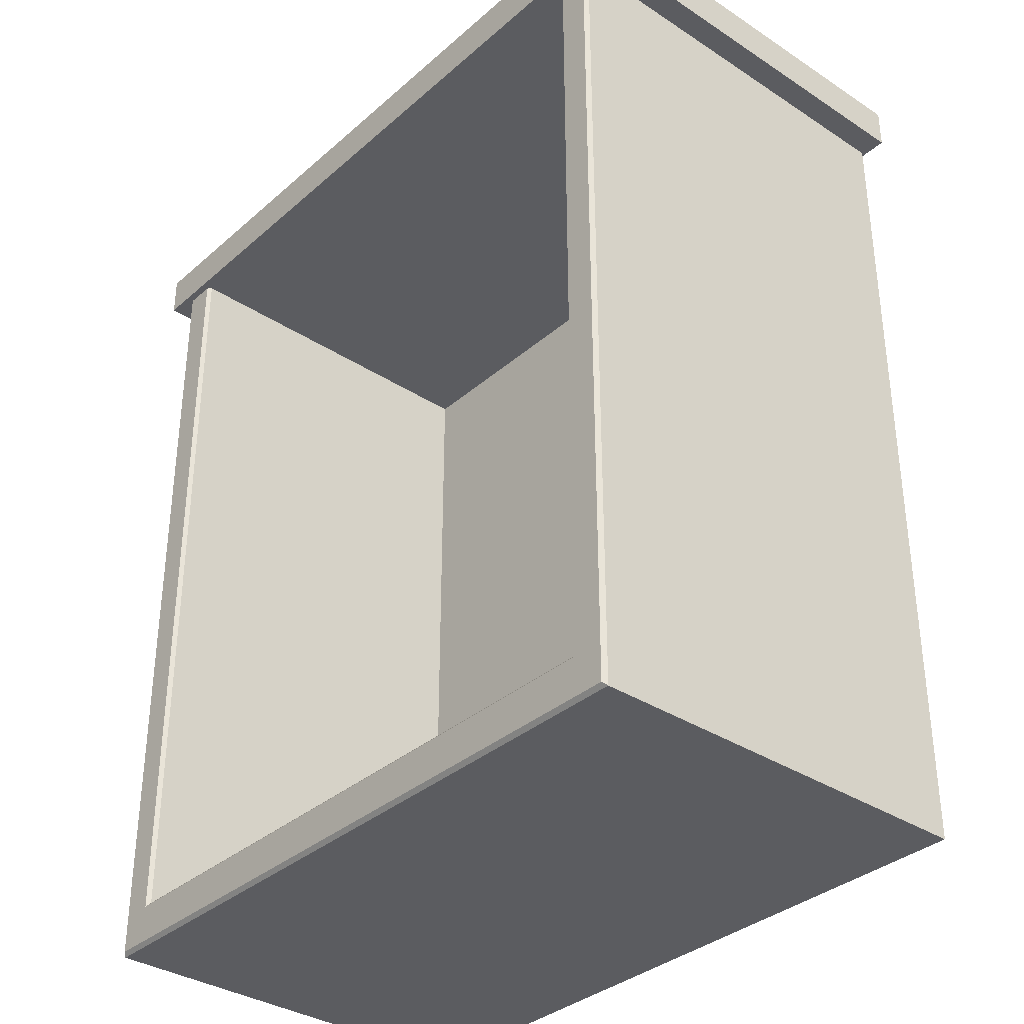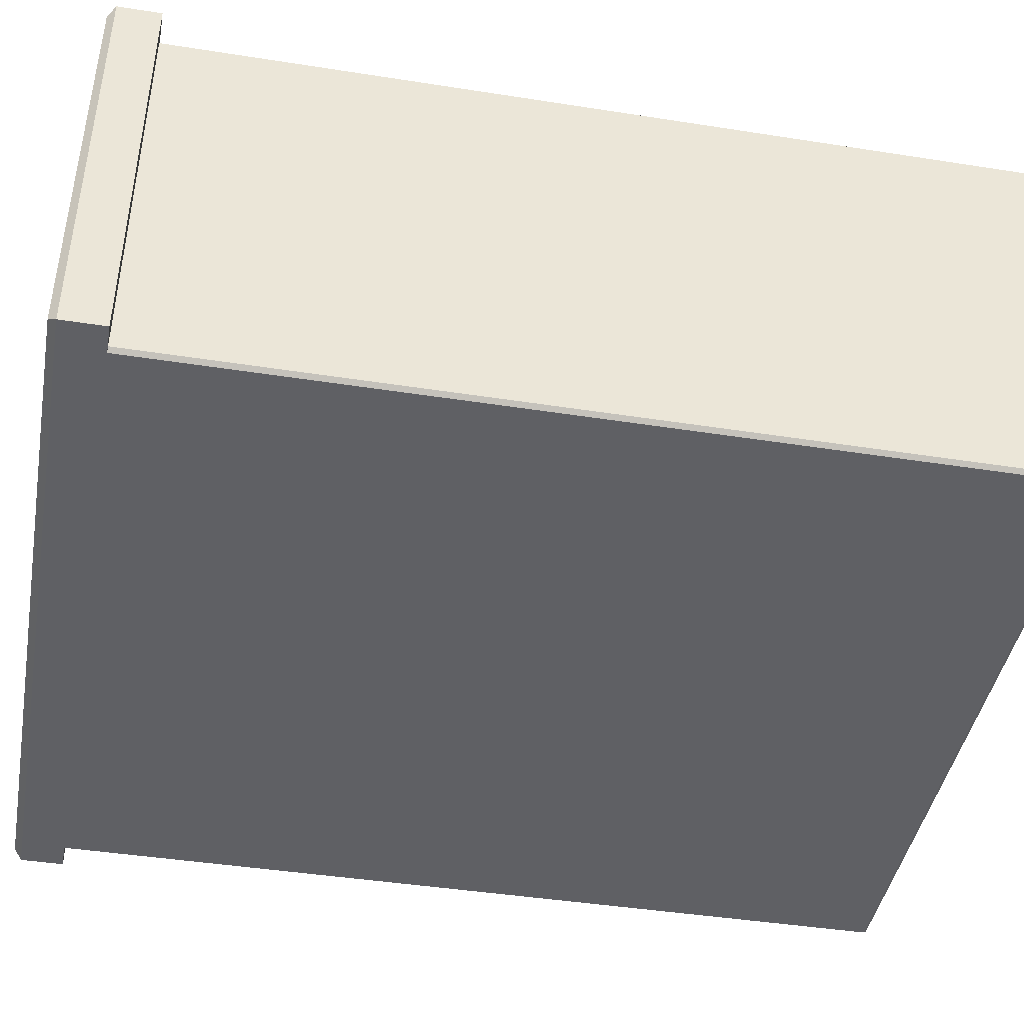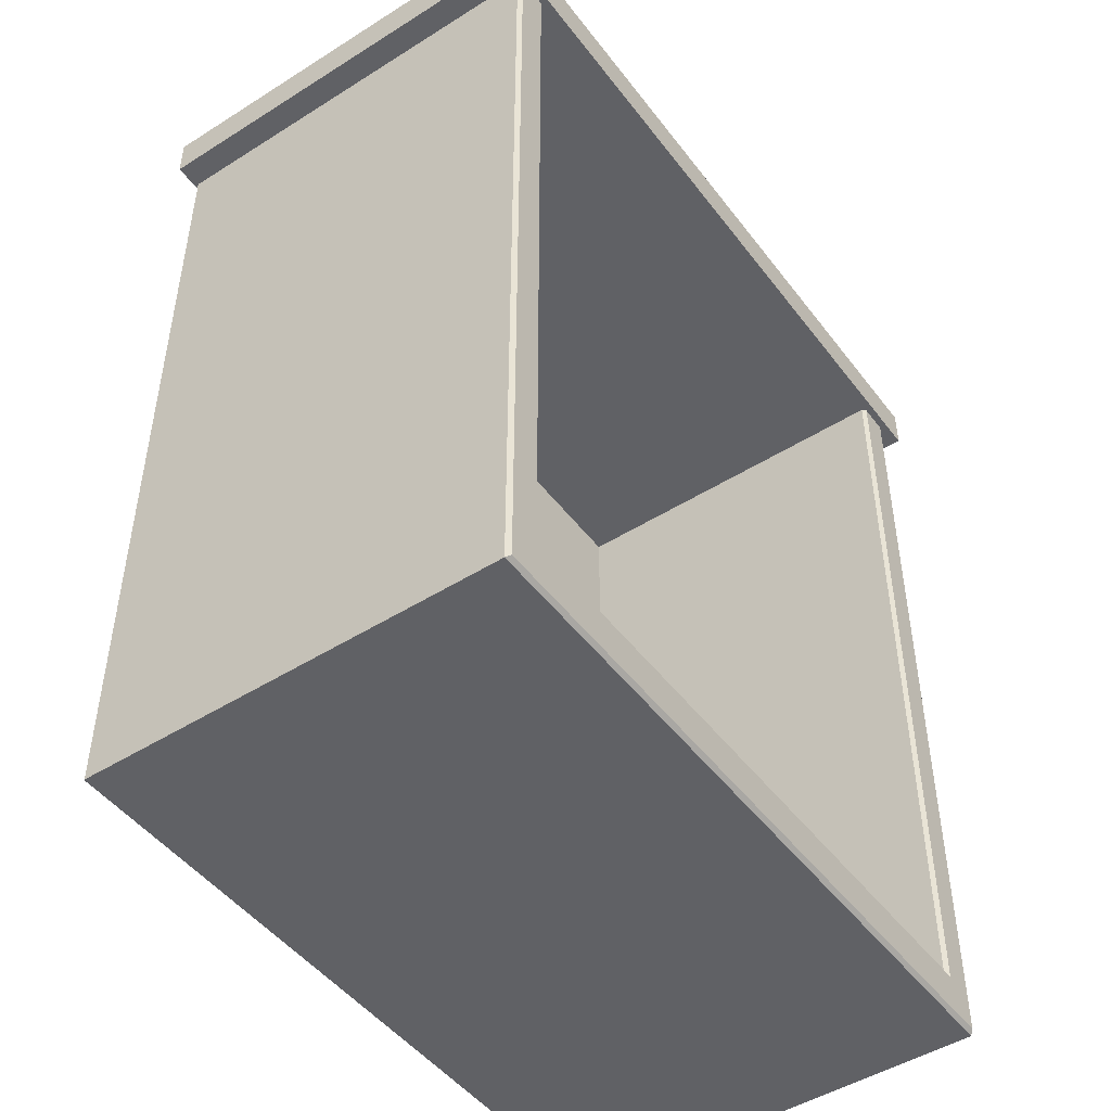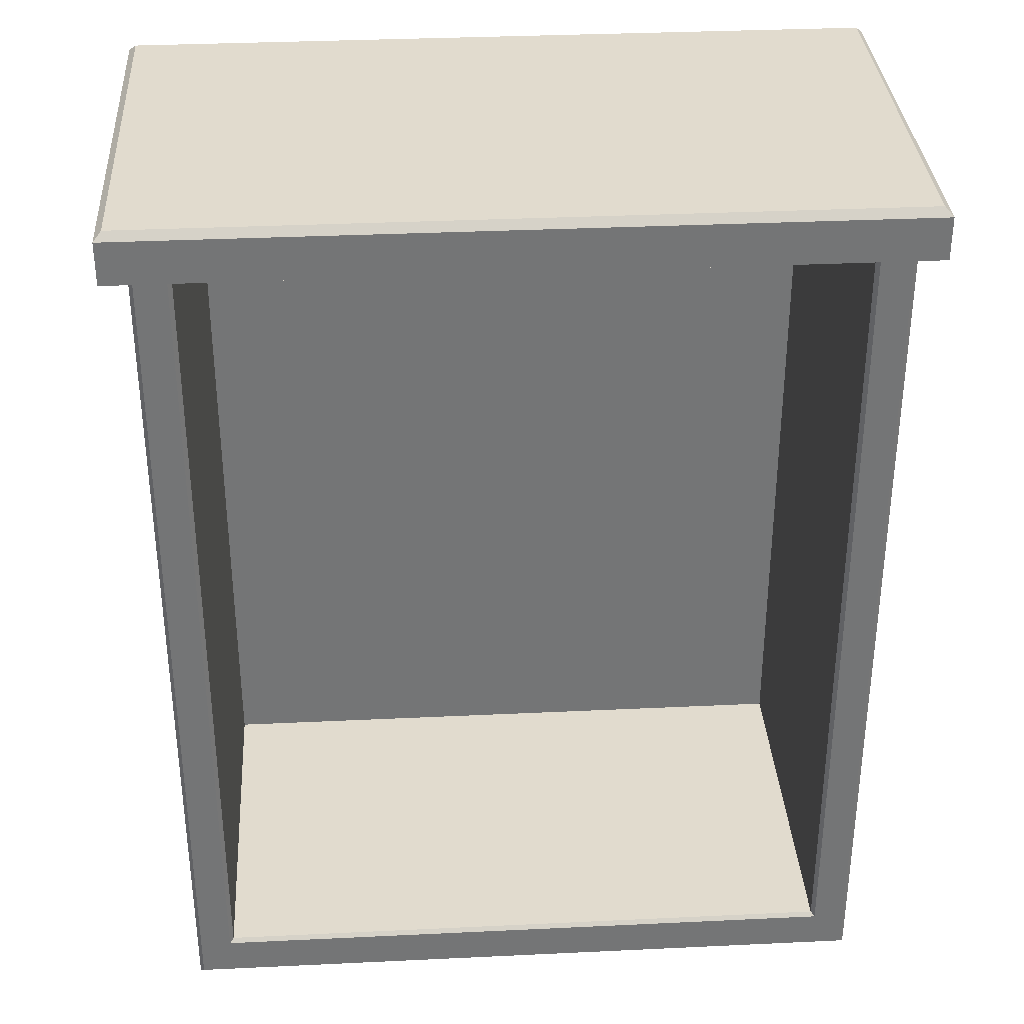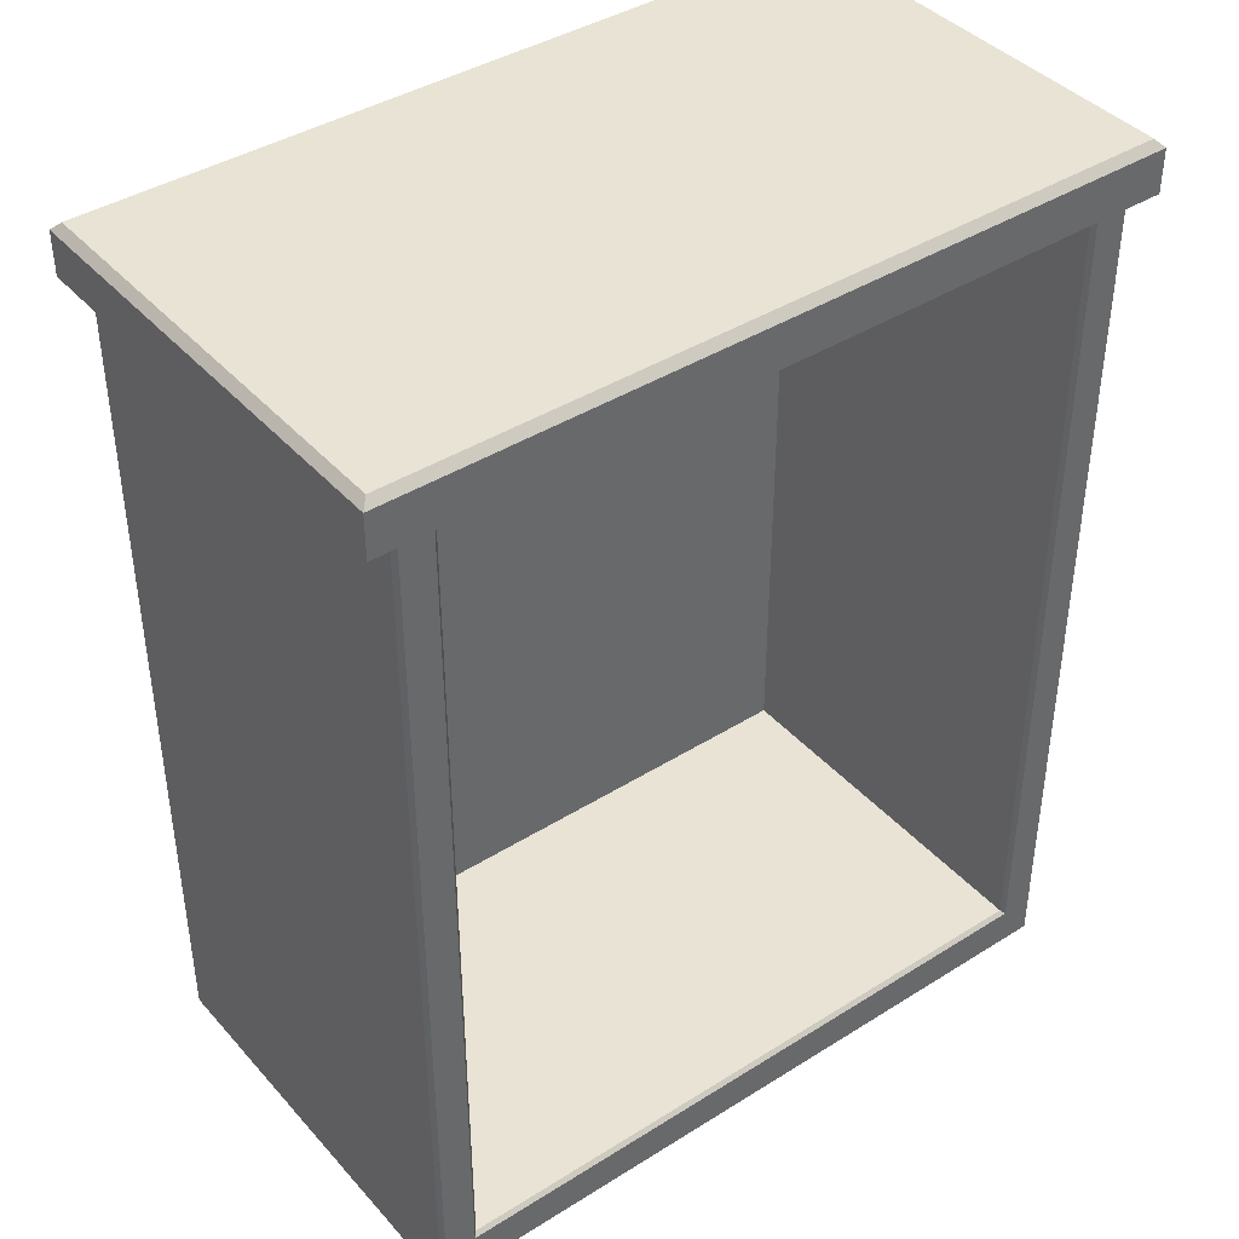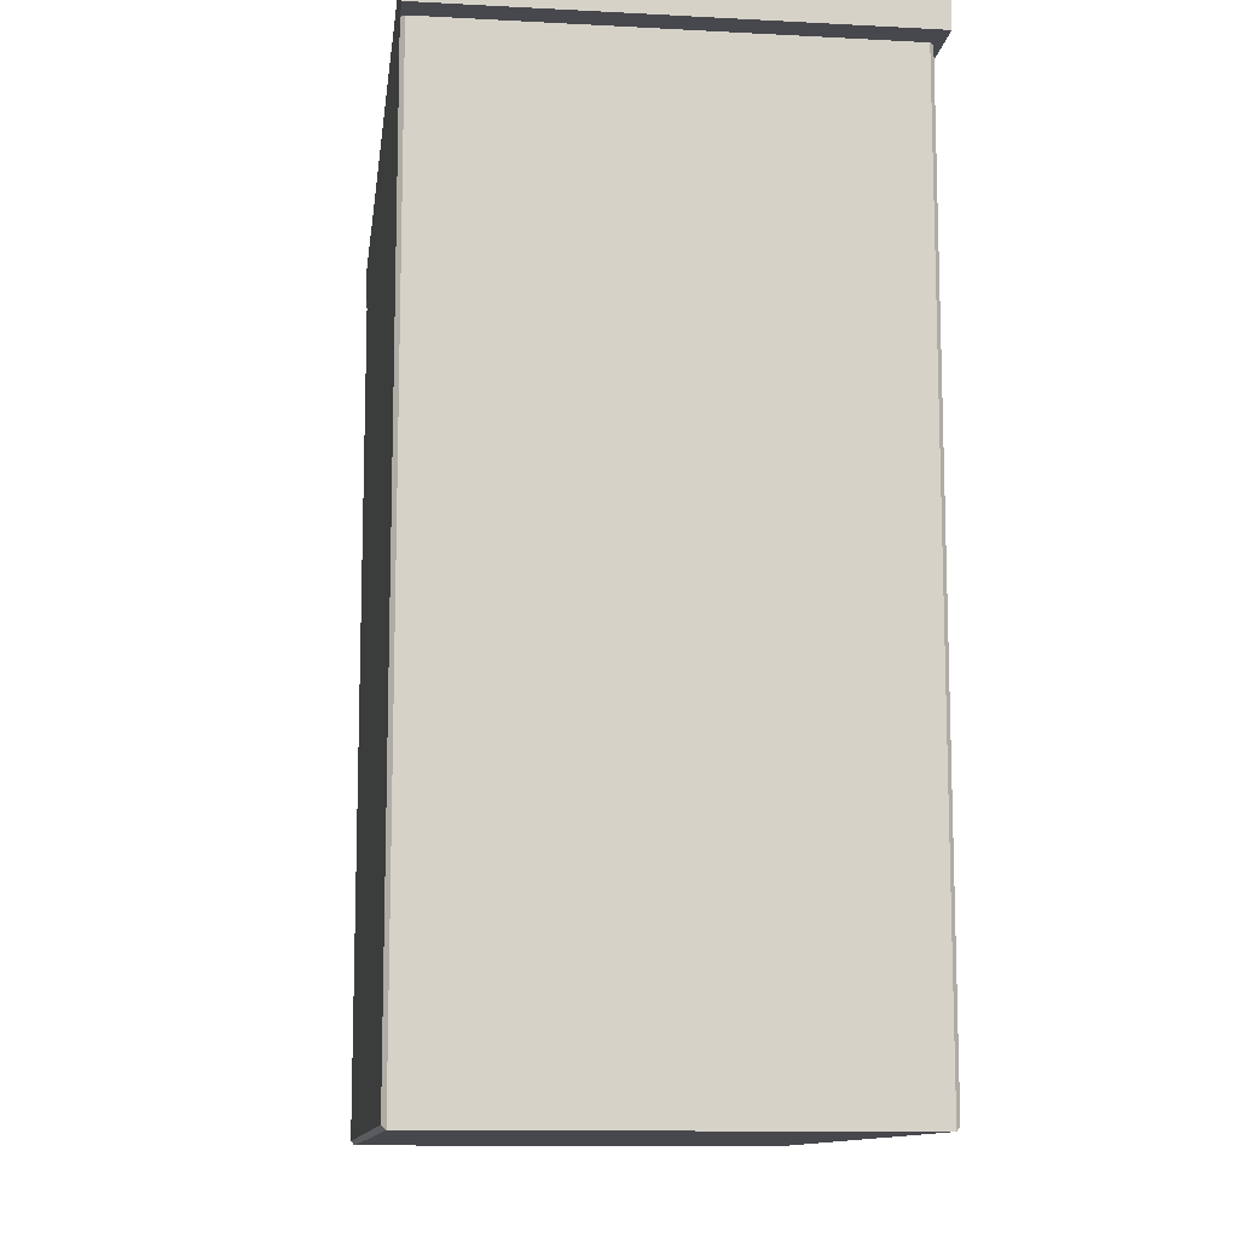
<metadata>
{"format":"obj","ext":"obj","renderer":"f3d","projection":"perspective","resolution":1024,"background":"white","views":[{"elev":-34.9,"azim":-131.0,"up":"+Z"},{"elev":-43.4,"azim":79.5,"up":"+Y"},{"elev":-47.8,"azim":125.3,"up":"+Z"},{"elev":33.9,"azim":176.3,"up":"+Z"},{"elev":41.0,"azim":142.6,"up":"+Z"},{"elev":-11.7,"azim":82.8,"up":"+Z"}]}
</metadata>
<code>
v -18.68 11.26 29.43
v 18.68 11.26 29.43
v 18.68 11.26 -18.29
v -18.68 11.26 -18.29
v -20.74 33.07 29.43
v -20.97 32.84 29.43
v -20.97 32.84 -21.02
v -20.74 33.07 -20.79
v -20.97 8.155 29.43
v -20.74 7.926 29.43
v -20.74 7.926 -20.79
v -20.97 8.155 -21.02
v 20.74 7.926 29.43
v 20.97 8.155 29.43
v 20.97 8.155 -21.02
v 20.74 7.926 -20.79
v 20.97 32.84 29.43
v 20.74 33.07 29.43
v 20.97 32.84 -21.02
v 20.74 33.07 -20.79
v 18.91 33.07 -18.52
v 18.68 32.84 -18.29
v -18.91 33.07 -18.52
v -18.68 32.84 -18.29
v 18.91 33.07 29.43
v 18.68 32.84 29.43
v -18.68 32.84 29.43
v -18.91 33.07 29.43
v -22.49 33.51 29.43
v 22.49 33.51 29.43
v -22.49 7.926 29.43
v 22.49 7.926 29.43
v -22.04 8.372 32.4
v -22.49 7.926 31.95
v 22.04 8.372 32.4
v 22.49 7.926 31.95
v -22.04 33.07 32.4
v -22.49 33.51 31.95
v 22.04 33.07 32.4
v 22.49 33.51 31.95
f 1 2 3 4
f 6 5 8 7
f 7 8 20 19
f 10 9 12 11
f 11 12 15 16
f 14 13 16 15
f 18 17 19 20
f 21 22 26 25
f 22 21 23 24
f 24 23 28 27
f 21 25 18 20
f 19 17 14 15
f 12 9 6 7
f 16 13 10 11
f 12 7 19 15
f 8 23 21 20
f 8 5 28 23
f 26 22 3 2
f 22 24 4 3
f 24 27 1 4
f 29 30 32 31
f 33 34 36 35
f 34 33 37 38
f 35 36 40 39
f 38 37 39 40
f 33 35 39 37
f 38 40 30 29
f 31 32 36 34
f 36 32 30 40
f 31 34 38 29

</code>
